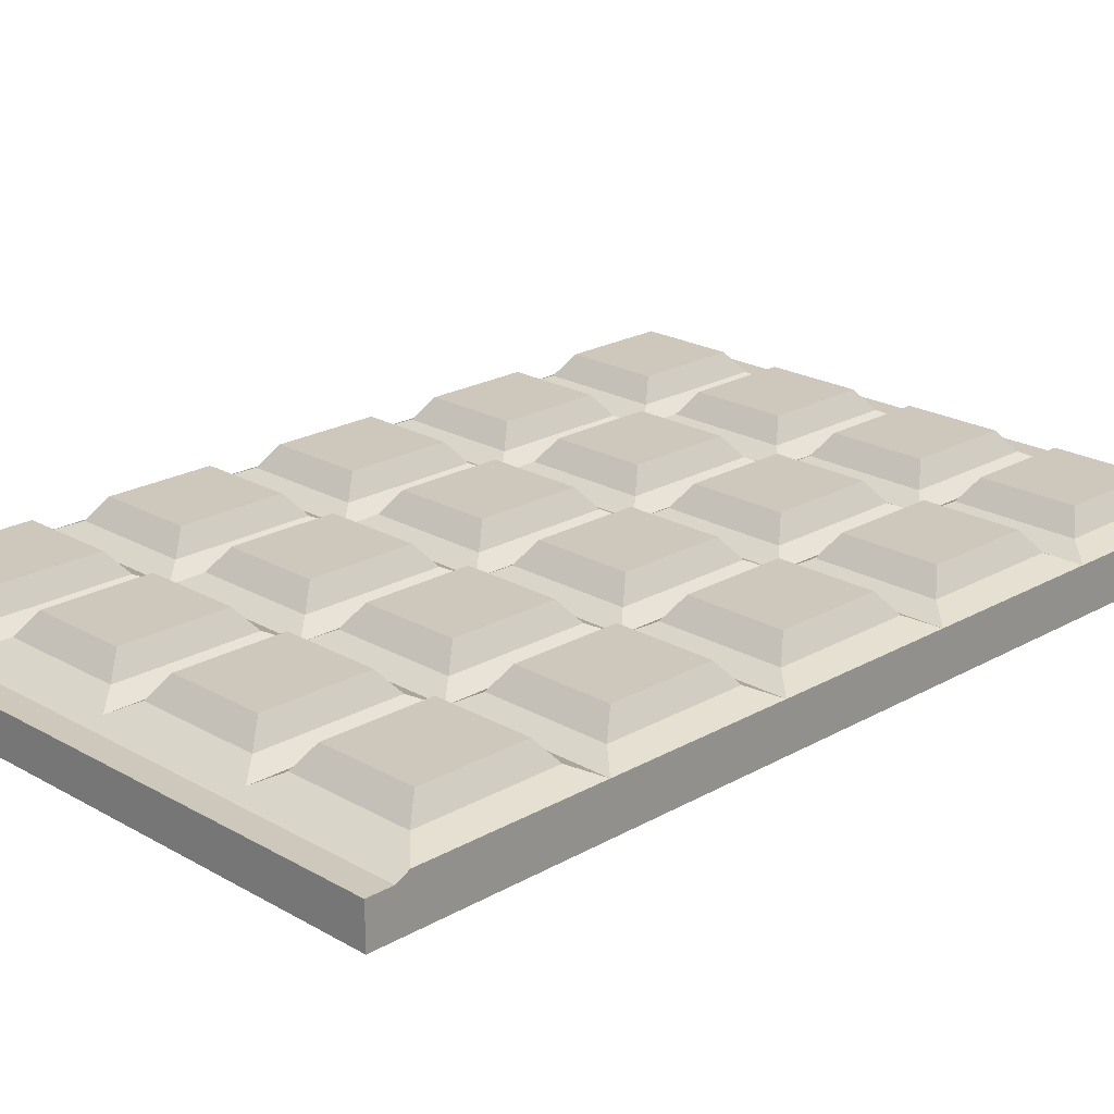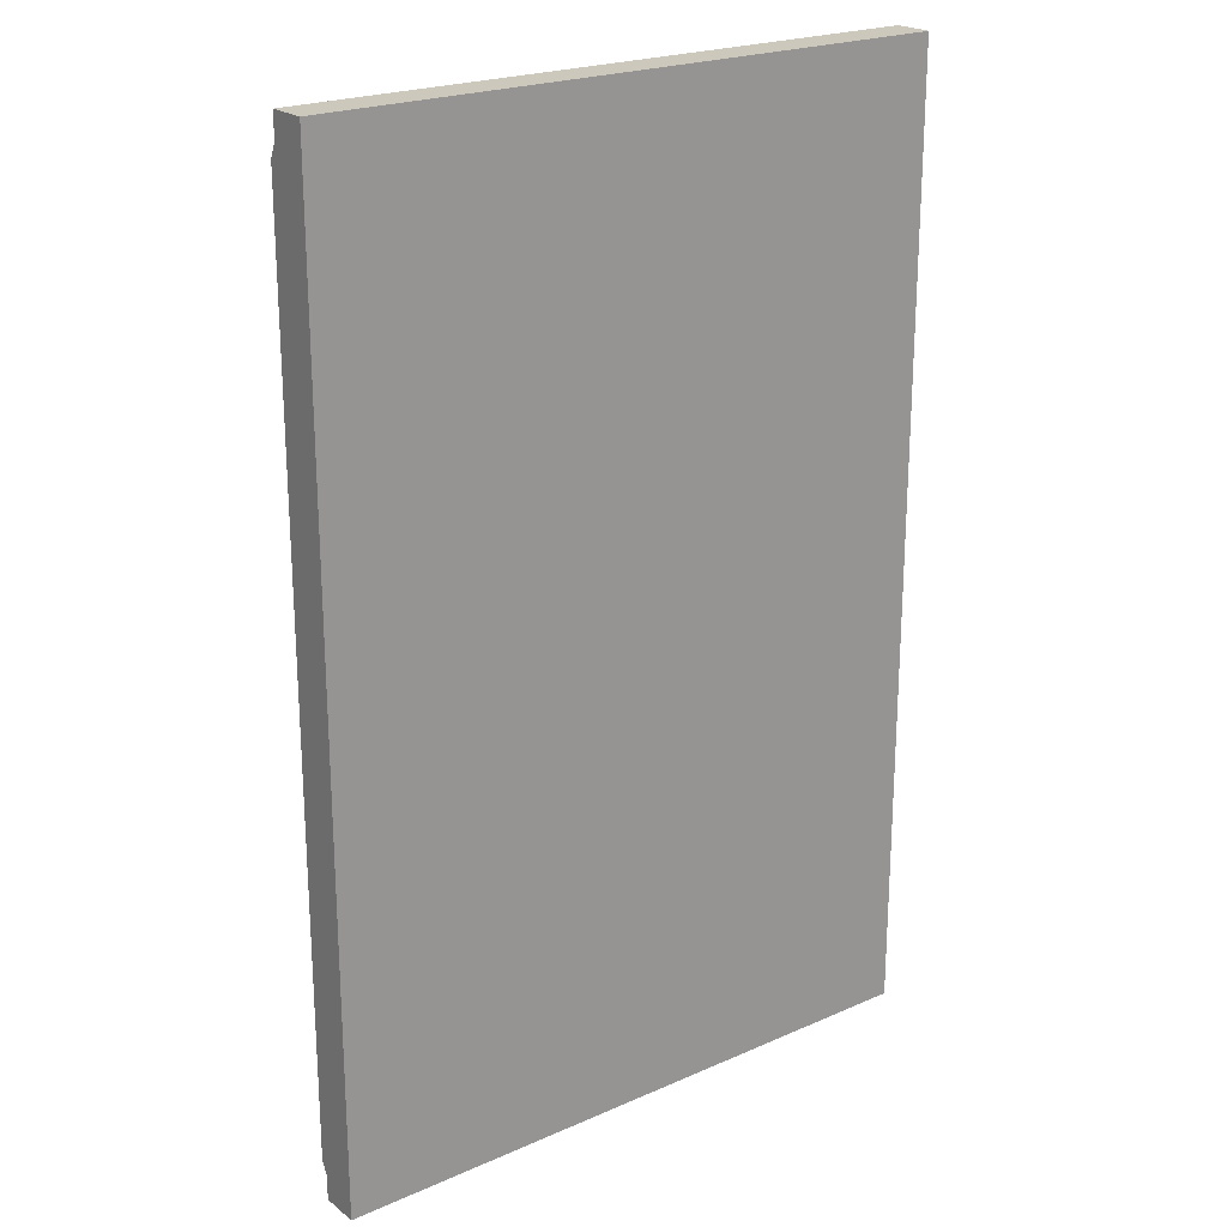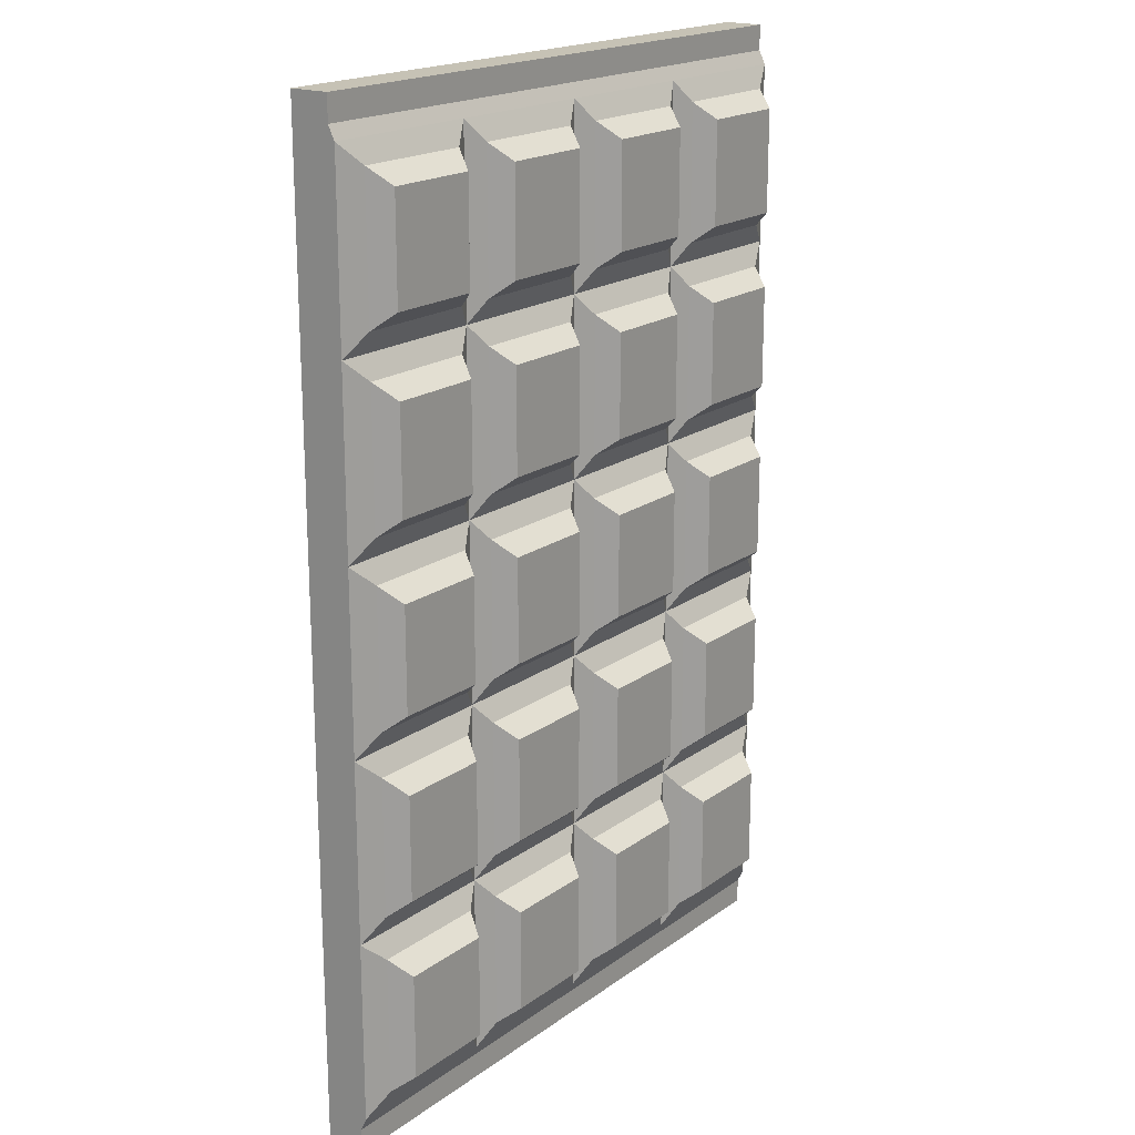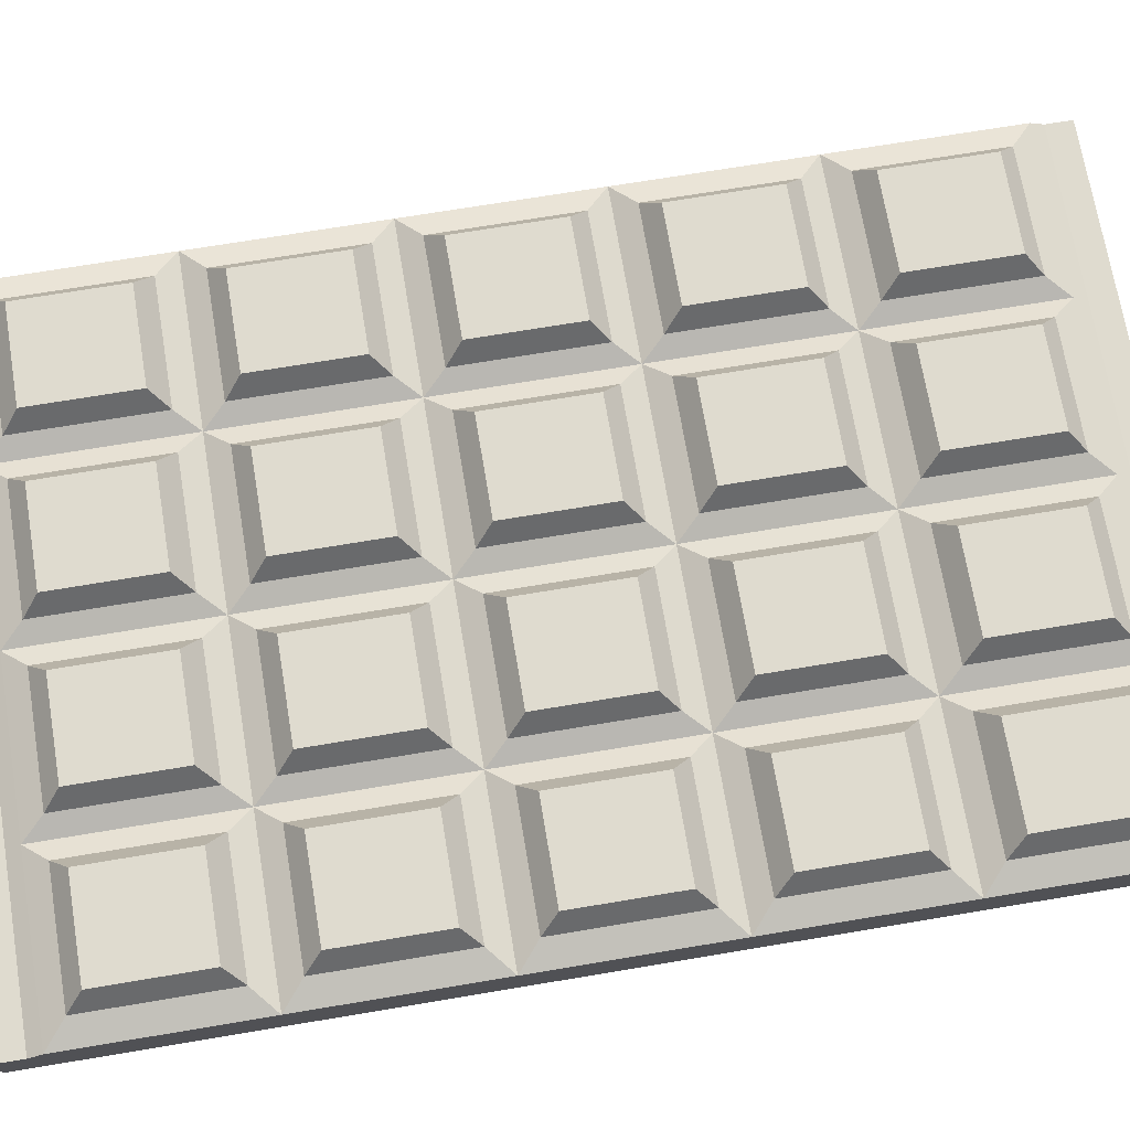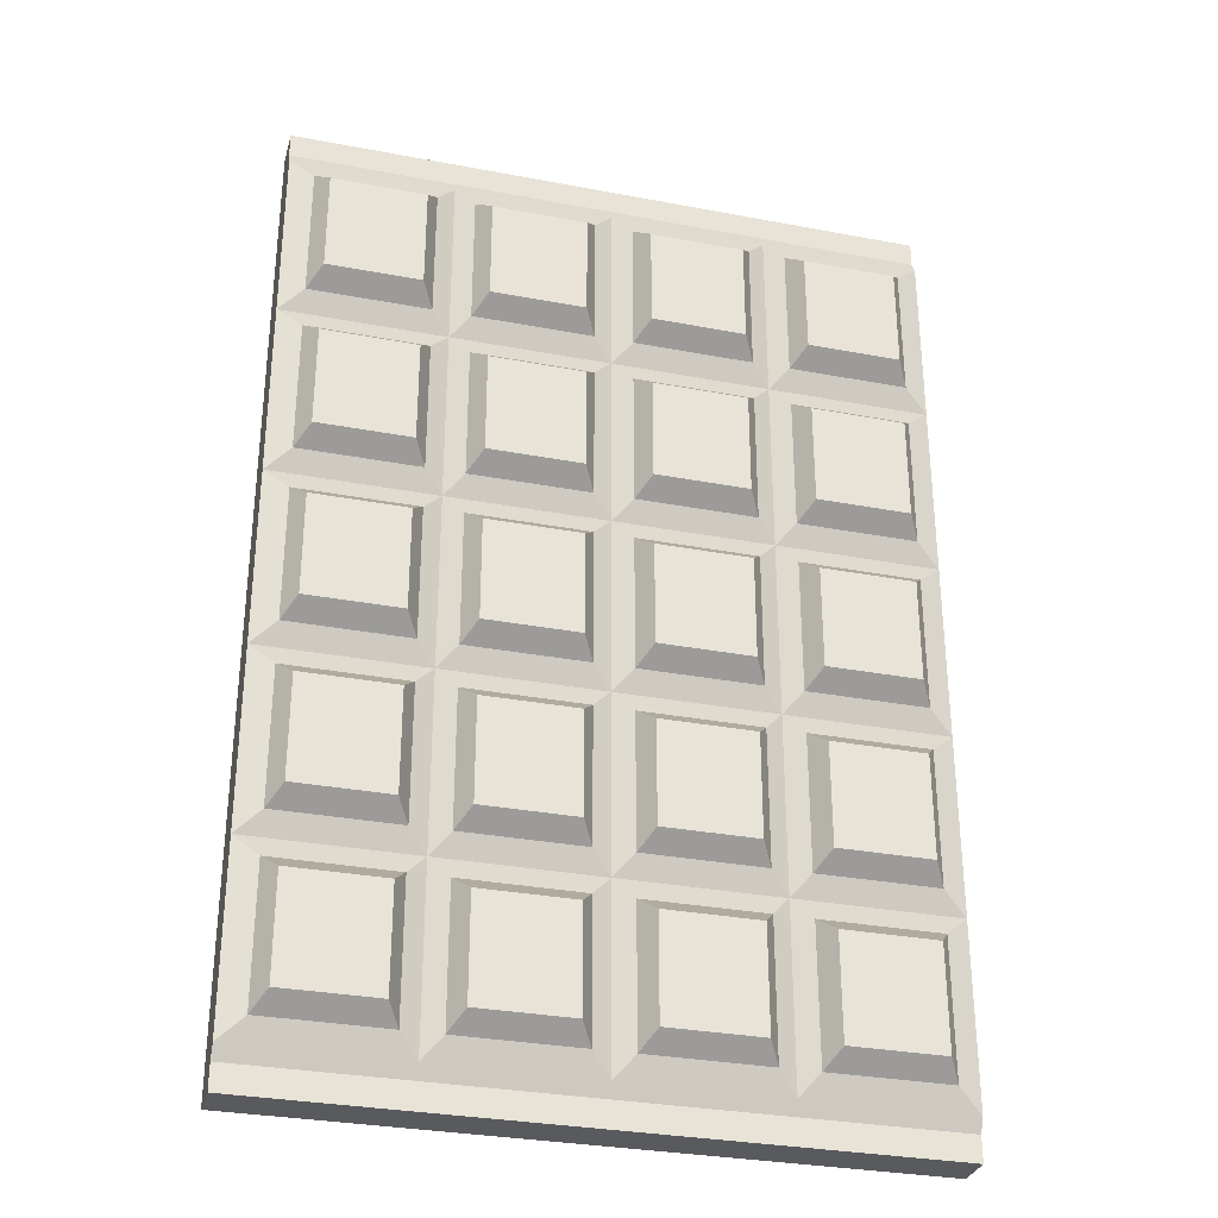
<metadata>
{"format":"obj","ext":"obj","renderer":"f3d","projection":"perspective","resolution":1024,"background":"white","views":[{"elev":21.8,"azim":45.1,"up":"+Y"},{"elev":22.1,"azim":-37.4,"up":"+Z"},{"elev":18.9,"azim":126.8,"up":"+Z"},{"elev":70.5,"azim":80.5,"up":"+Y"},{"elev":-31.3,"azim":164.9,"up":"+Z"}]}
</metadata>
<code>
o ChocolateBar_Cube.084
v -0.2876 0.06677 -0.4025
v -0.1416 0.06677 -0.4025
v -0.1416 0.06677 0.4025
v -0.2876 0.06677 0.4025
v -0.1416 0.06677 -0.2415
v -0.1416 0.06677 -0.0805
v -0.1416 0.06677 0.0805
v -0.1416 0.06677 0.2415
v -0.2876 0.06677 -0.2415
v -0.2876 0.06677 -0.0805
v -0.2876 0.06677 0.0805
v -0.2876 0.06677 0.2415
v -0.01714 0.07578 0.2606
v -0.1249 0.07578 0.2606
v -0.1249 0.07578 0.3834
v -0.01714 0.07578 0.3834
v -0.1584 0.07578 0.2606
v -0.2661 0.07578 0.2606
v -0.2661 0.07578 0.3834
v -0.1584 0.07578 0.3834
v -0.1584 0.07578 -0.3834
v -0.2661 0.07578 -0.3834
v -0.2661 0.07578 -0.2606
v -0.1584 0.07578 -0.2606
v -0.1584 0.07578 -0.2224
v -0.2661 0.07578 -0.2224
v -0.2661 0.07578 -0.0996
v -0.1584 0.07578 -0.0996
v -0.1584 0.07578 -0.06139
v -0.2661 0.07578 -0.06139
v -0.2661 0.07578 0.06139
v -0.1584 0.07578 0.06139
v -0.1584 0.07578 0.0996
v -0.2661 0.07578 0.0996
v -0.2661 0.07578 0.2224
v -0.1584 0.07578 0.2224
v -0.01714 0.07578 -0.3834
v -0.1249 0.07578 -0.3834
v -0.1249 0.07578 -0.2606
v -0.01714 0.07578 -0.2606
v -0.01714 0.07578 -0.2224
v -0.1249 0.07578 -0.2224
v -0.1249 0.07578 -0.0996
v -0.01714 0.07578 -0.0996
v -0.01714 0.07578 -0.06139
v -0.1249 0.07578 -0.06139
v -0.1249 0.07578 0.06139
v -0.01714 0.07578 0.06139
v -0.01714 0.07578 0.0996
v -0.1249 0.07578 0.0996
v -0.1249 0.07578 0.2224
v -0.01714 0.07578 0.2224
v -0.1132 0.09399 0.2754
v -0.02878 0.09399 0.2754
v -0.1132 0.09399 0.3685
v -0.02878 0.09399 0.3685
v -0.2545 0.09399 0.2754
v -0.17 0.09399 0.2754
v -0.2545 0.09399 0.3685
v -0.17 0.09399 0.3685
v -0.2545 0.09399 -0.3685
v -0.17 0.09399 -0.3685
v -0.2545 0.09399 -0.2754
v -0.17 0.09399 -0.2754
v -0.2545 0.09399 -0.2076
v -0.17 0.09399 -0.2076
v -0.2545 0.09399 -0.1144
v -0.17 0.09399 -0.1144
v -0.2545 0.09399 -0.04656
v -0.17 0.09399 -0.04656
v -0.2545 0.09399 0.04656
v -0.17 0.09399 0.04656
v -0.2545 0.09399 0.1144
v -0.17 0.09399 0.1144
v -0.2545 0.09399 0.2076
v -0.17 0.09399 0.2076
v -0.1132 0.09399 -0.3685
v -0.02878 0.09399 -0.3685
v -0.1132 0.09399 -0.2754
v -0.02878 0.09399 -0.2754
v -0.1132 0.09399 -0.2076
v -0.02878 0.09399 -0.2076
v -0.1132 0.09399 -0.1144
v -0.02878 0.09399 -0.1144
v -0.1132 0.09399 -0.04656
v -0.02878 0.09399 -0.04656
v -0.1132 0.09399 0.04656
v -0.02878 0.09399 0.04656
v -0.1132 0.09399 0.1144
v -0.02878 0.09399 0.1144
v -0.1132 0.09399 0.2076
v -0.02878 0.09399 0.2076
v -0.2876 0.06089 -0.4145
v -0.2876 0.06089 -0.4371
v -0.2876 0.06089 0.4145
v -0.1416 0.06089 -0.4145
v -0.1416 0.06089 0.4145
v -0.2876 0.06089 0.4371
v -0.1416 0.06089 -0.4371
v -0.1416 0.06089 0.4371
v -0.1416 0.02568 0.4371
v -0.1416 0.02568 -0.4371
v -0.2876 0.02568 0.4371
v -0.2876 0.02568 -0.4371
v 0.2876 0.06677 -0.4025
v 0.1416 0.06677 -0.4025
v 0 0.06677 -0.4025
v 0 0.06677 0.4025
v 0.1416 0.06677 0.4025
v 0.2876 0.06677 0.4025
v 0 0.06677 -0.2415
v 0 0.06677 -0.0805
v 0 0.06677 0.0805
v 0 0.06677 0.2415
v 0.1416 0.06677 -0.2415
v 0.1416 0.06677 -0.0805
v 0.1416 0.06677 0.0805
v 0.1416 0.06677 0.2415
v 0.2876 0.06677 -0.2415
v 0.2876 0.06677 -0.0805
v 0.2876 0.06677 0.0805
v 0.2876 0.06677 0.2415
v 0.01714 0.07578 0.2606
v 0.1249 0.07578 0.2606
v 0.1249 0.07578 0.3834
v 0.01714 0.07578 0.3834
v 0.1584 0.07578 0.2606
v 0.2661 0.07578 0.2606
v 0.2661 0.07578 0.3834
v 0.1584 0.07578 0.3834
v 0.1584 0.07578 -0.3834
v 0.2661 0.07578 -0.3834
v 0.2661 0.07578 -0.2606
v 0.1584 0.07578 -0.2606
v 0.1584 0.07578 -0.2224
v 0.2661 0.07578 -0.2224
v 0.2661 0.07578 -0.0996
v 0.1584 0.07578 -0.0996
v 0.1584 0.07578 -0.06139
v 0.2661 0.07578 -0.06139
v 0.2661 0.07578 0.06139
v 0.1584 0.07578 0.06139
v 0.1584 0.07578 0.0996
v 0.2661 0.07578 0.0996
v 0.2661 0.07578 0.2224
v 0.1584 0.07578 0.2224
v 0.01714 0.07578 -0.3834
v 0.1249 0.07578 -0.3834
v 0.1249 0.07578 -0.2606
v 0.01714 0.07578 -0.2606
v 0.01714 0.07578 -0.2224
v 0.1249 0.07578 -0.2224
v 0.1249 0.07578 -0.0996
v 0.01714 0.07578 -0.0996
v 0.01714 0.07578 -0.06139
v 0.1249 0.07578 -0.06139
v 0.1249 0.07578 0.06139
v 0.01714 0.07578 0.06139
v 0.01714 0.07578 0.0996
v 0.1249 0.07578 0.0996
v 0.1249 0.07578 0.2224
v 0.01714 0.07578 0.2224
v 0.1132 0.09399 0.2754
v 0.02878 0.09399 0.2754
v 0.1132 0.09399 0.3685
v 0.02878 0.09399 0.3685
v 0.2545 0.09399 0.2754
v 0.17 0.09399 0.2754
v 0.2545 0.09399 0.3685
v 0.17 0.09399 0.3685
v 0.2545 0.09399 -0.3685
v 0.17 0.09399 -0.3685
v 0.2545 0.09399 -0.2754
v 0.17 0.09399 -0.2754
v 0.2545 0.09399 -0.2076
v 0.17 0.09399 -0.2076
v 0.2545 0.09399 -0.1144
v 0.17 0.09399 -0.1144
v 0.2545 0.09399 -0.04656
v 0.17 0.09399 -0.04656
v 0.2545 0.09399 0.04656
v 0.17 0.09399 0.04656
v 0.2545 0.09399 0.1144
v 0.17 0.09399 0.1144
v 0.2545 0.09399 0.2076
v 0.17 0.09399 0.2076
v 0.1132 0.09399 -0.3685
v 0.02878 0.09399 -0.3685
v 0.1132 0.09399 -0.2754
v 0.02878 0.09399 -0.2754
v 0.1132 0.09399 -0.2076
v 0.02878 0.09399 -0.2076
v 0.1132 0.09399 -0.1144
v 0.02878 0.09399 -0.1144
v 0.1132 0.09399 -0.04656
v 0.02878 0.09399 -0.04656
v 0.1132 0.09399 0.04656
v 0.02878 0.09399 0.04656
v 0.1132 0.09399 0.1144
v 0.02878 0.09399 0.1144
v 0.1132 0.09399 0.2076
v 0.02878 0.09399 0.2076
v 0.2876 0.06089 -0.4145
v 0.2876 0.06089 -0.4371
v 0 0.06089 -0.4145
v 0.2876 0.06089 0.4145
v 0.1416 0.06089 -0.4145
v 0 0.06089 0.4145
v 0.1416 0.06089 0.4145
v 0.2876 0.06089 0.4371
v 0 0.06089 -0.4371
v 0.1416 0.06089 -0.4371
v 0 0.06089 0.4371
v 0.1416 0.06089 0.4371
v 0.1416 0.02568 0.4371
v 0 0.02568 0.4371
v 0.1416 0.02568 -0.4371
v 0 0.02568 -0.4371
v 0.2876 0.02568 0.4371
v 0.2876 0.02568 -0.4371
f 2 93 1
f 21 64 24
f 8 13 114
f 15 8 3
f 16 3 108
f 13 108 114
f 18 8 12
f 4 18 12
f 3 19 4
f 17 3 8
f 22 2 1
f 23 1 9
f 5 23 9
f 21 5 2
f 26 5 9
f 27 9 10
f 6 27 10
f 25 6 5
f 23 64 63
f 30 6 10
f 31 10 11
f 7 31 11
f 29 7 6
f 34 7 11
f 12 34 11
f 8 35 12
f 33 8 7
f 2 37 107
f 39 2 5
f 40 5 111
f 37 111 107
f 23 61 22
f 5 41 111
f 43 5 6
f 44 6 112
f 111 44 112
f 33 76 36
f 6 45 112
f 7 46 6
f 48 7 113
f 45 113 112
f 7 49 113
f 51 7 8
f 52 8 114
f 49 114 113
f 22 62 21
f 35 76 75
f 34 75 73
f 48 86 88
f 34 74 33
f 48 87 47
f 53 56 54
f 57 60 58
f 61 64 62
f 65 68 66
f 69 72 70
f 73 76 74
f 77 80 78
f 81 84 82
f 85 88 86
f 89 92 90
f 50 90 49
f 50 91 89
f 52 91 51
f 38 78 37
f 49 92 52
f 39 77 38
f 40 79 39
f 26 66 25
f 37 80 40
f 26 67 65
f 28 67 27
f 14 54 13
f 25 68 28
f 14 55 53
f 16 55 15
f 13 56 16
f 42 82 41
f 42 83 81
f 44 83 43
f 30 70 29
f 41 84 44
f 30 71 69
f 31 72 71
f 18 58 17
f 29 72 32
f 18 59 57
f 19 60 59
f 17 60 20
f 46 86 45
f 46 87 85
f 205 99 96
f 96 94 93
f 97 213 208
f 95 100 97
f 107 96 2
f 3 208 108
f 4 97 3
f 211 102 99
f 99 104 94
f 98 101 100
f 100 216 213
f 10 9 104
f 102 218 216
f 203 106 105
f 174 131 134
f 118 123 124
f 118 125 109
f 109 126 108
f 108 123 114
f 118 128 122
f 110 128 129
f 109 129 130
f 109 127 118
f 106 132 105
f 105 133 119
f 115 133 134
f 115 131 106
f 115 136 119
f 119 137 120
f 116 137 138
f 116 135 115
f 133 174 134
f 116 140 120
f 120 141 121
f 117 141 142
f 117 139 116
f 117 144 121
f 121 145 122
f 118 145 146
f 118 143 117
f 106 147 148
f 115 148 149
f 115 150 111
f 111 147 107
f 171 133 132
f 115 151 152
f 116 152 153
f 116 154 112
f 111 154 151
f 186 143 146
f 116 155 156
f 116 157 117
f 117 158 113
f 113 155 112
f 117 159 160
f 117 161 118
f 118 162 114
f 114 159 113
f 172 132 131
f 145 186 146
f 183 145 144
f 198 155 158
f 184 144 143
f 197 158 157
f 166 163 164
f 170 167 168
f 174 171 172
f 178 175 176
f 182 179 180
f 186 183 184
f 190 187 188
f 194 191 192
f 198 195 196
f 202 199 200
f 159 199 160
f 160 201 161
f 201 162 161
f 147 187 148
f 202 159 162
f 187 149 148
f 189 150 149
f 176 136 135
f 190 147 150
f 136 177 137
f 137 178 138
f 123 163 124
f 178 135 138
f 124 165 125
f 165 126 125
f 166 123 126
f 192 152 151
f 152 193 153
f 193 154 153
f 180 140 139
f 194 151 154
f 179 141 140
f 141 182 142
f 168 128 127
f 182 139 142
f 128 169 129
f 129 170 130
f 170 127 130
f 155 195 156
f 195 157 156
f 212 205 207
f 204 207 203
f 213 209 208
f 214 206 209
f 207 107 106
f 208 109 108
f 209 110 109
f 217 211 212
f 220 212 204
f 215 210 214
f 216 214 213
f 206 219 110
f 217 220 219
f 2 96 93
f 21 62 64
f 8 14 13
f 15 14 8
f 16 15 3
f 13 16 108
f 18 17 8
f 4 19 18
f 3 20 19
f 17 20 3
f 22 21 2
f 23 22 1
f 5 24 23
f 21 24 5
f 26 25 5
f 27 26 9
f 6 28 27
f 25 28 6
f 23 24 64
f 30 29 6
f 31 30 10
f 7 32 31
f 29 32 7
f 34 33 7
f 12 35 34
f 8 36 35
f 33 36 8
f 2 38 37
f 39 38 2
f 40 39 5
f 37 40 111
f 23 63 61
f 5 42 41
f 43 42 5
f 44 43 6
f 111 41 44
f 33 74 76
f 6 46 45
f 7 47 46
f 48 47 7
f 45 48 113
f 7 50 49
f 51 50 7
f 52 51 8
f 49 52 114
f 22 61 62
f 35 36 76
f 34 35 75
f 48 45 86
f 34 73 74
f 48 88 87
f 53 55 56
f 57 59 60
f 61 63 64
f 65 67 68
f 69 71 72
f 73 75 76
f 77 79 80
f 81 83 84
f 85 87 88
f 89 91 92
f 50 89 90
f 50 51 91
f 52 92 91
f 38 77 78
f 49 90 92
f 39 79 77
f 40 80 79
f 26 65 66
f 37 78 80
f 26 27 67
f 28 68 67
f 14 53 54
f 25 66 68
f 14 15 55
f 16 56 55
f 13 54 56
f 42 81 82
f 42 43 83
f 44 84 83
f 30 69 70
f 41 82 84
f 30 31 71
f 31 32 72
f 18 57 58
f 29 70 72
f 18 19 59
f 19 20 60
f 17 58 60
f 46 85 86
f 46 47 87
f 205 211 99
f 96 99 94
f 97 100 213
f 95 98 100
f 107 205 96
f 3 97 208
f 4 95 97
f 211 218 102
f 99 102 104
f 98 103 101
f 100 101 216
f 9 1 104
f 1 93 104
f 93 94 104
f 104 103 11
f 103 98 95
f 95 4 103
f 4 12 103
f 12 11 103
f 11 10 104
f 216 101 102
f 101 103 102
f 103 104 102
f 203 207 106
f 174 172 131
f 118 114 123
f 118 124 125
f 109 125 126
f 108 126 123
f 118 127 128
f 110 122 128
f 109 110 129
f 109 130 127
f 106 131 132
f 105 132 133
f 115 119 133
f 115 134 131
f 115 135 136
f 119 136 137
f 116 120 137
f 116 138 135
f 133 173 174
f 116 139 140
f 120 140 141
f 117 121 141
f 117 142 139
f 117 143 144
f 121 144 145
f 118 122 145
f 118 146 143
f 106 107 147
f 115 106 148
f 115 149 150
f 111 150 147
f 171 173 133
f 115 111 151
f 116 115 152
f 116 153 154
f 111 112 154
f 186 184 143
f 116 112 155
f 116 156 157
f 117 157 158
f 113 158 155
f 117 113 159
f 117 160 161
f 118 161 162
f 114 162 159
f 172 171 132
f 145 185 186
f 183 185 145
f 198 196 155
f 184 183 144
f 197 198 158
f 166 165 163
f 170 169 167
f 174 173 171
f 178 177 175
f 182 181 179
f 186 185 183
f 190 189 187
f 194 193 191
f 198 197 195
f 202 201 199
f 159 200 199
f 160 199 201
f 201 202 162
f 147 188 187
f 202 200 159
f 187 189 149
f 189 190 150
f 176 175 136
f 190 188 147
f 136 175 177
f 137 177 178
f 123 164 163
f 178 176 135
f 124 163 165
f 165 166 126
f 166 164 123
f 192 191 152
f 152 191 193
f 193 194 154
f 180 179 140
f 194 192 151
f 179 181 141
f 141 181 182
f 168 167 128
f 182 180 139
f 128 167 169
f 129 169 170
f 170 168 127
f 155 196 195
f 195 197 157
f 212 211 205
f 204 212 207
f 213 214 209
f 214 210 206
f 207 205 107
f 208 209 109
f 209 206 110
f 217 218 211
f 220 217 212
f 215 219 210
f 216 215 214
f 203 105 220
f 105 119 220
f 120 121 219
f 121 122 219
f 219 122 110
f 119 120 220
f 220 204 203
f 210 219 206
f 219 220 120
f 219 215 217
f 215 216 217
f 216 218 217

</code>
